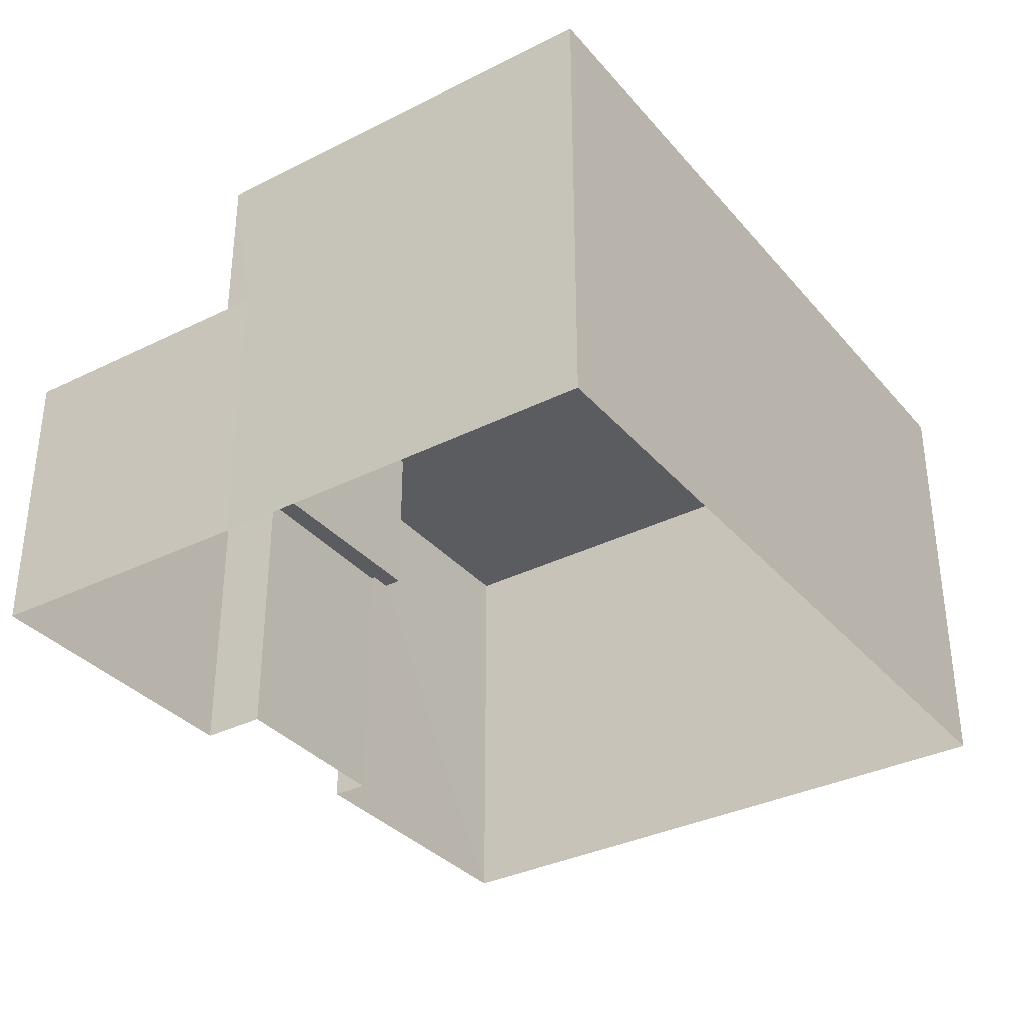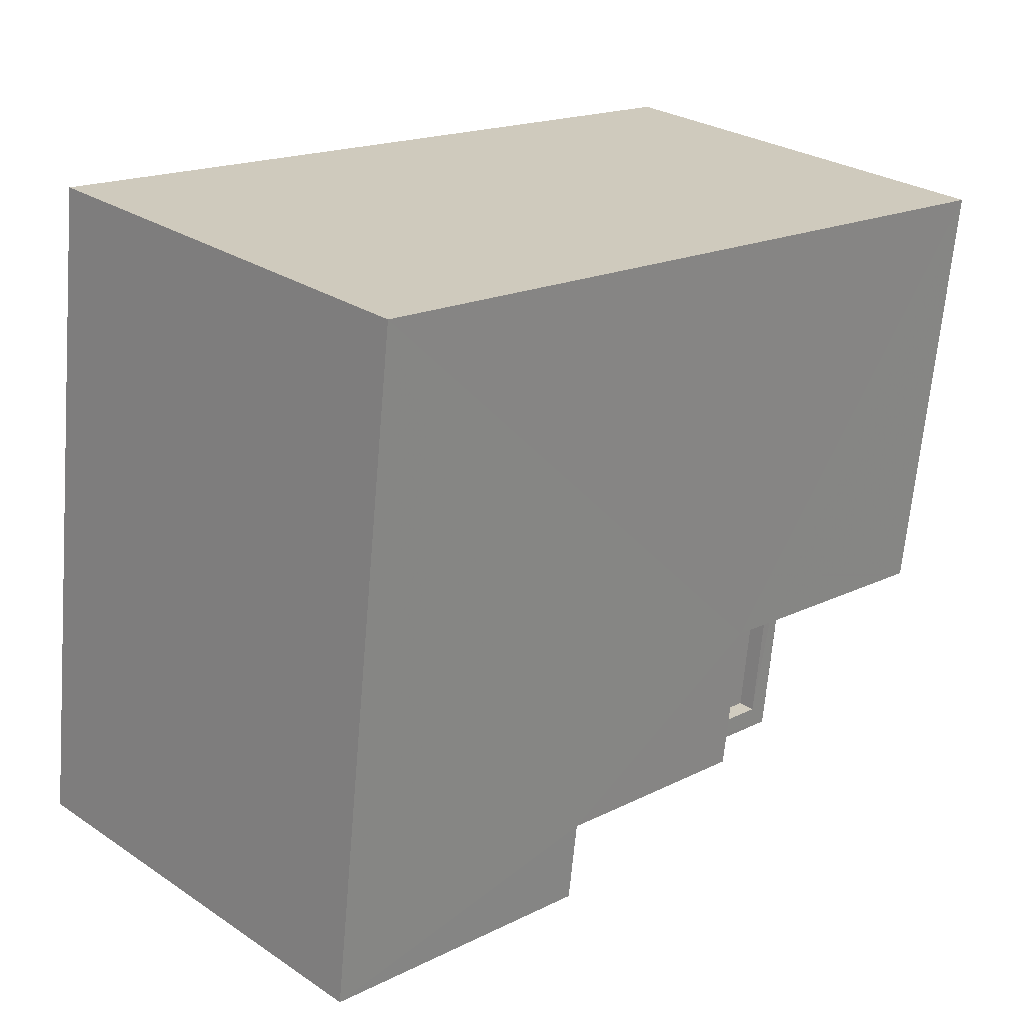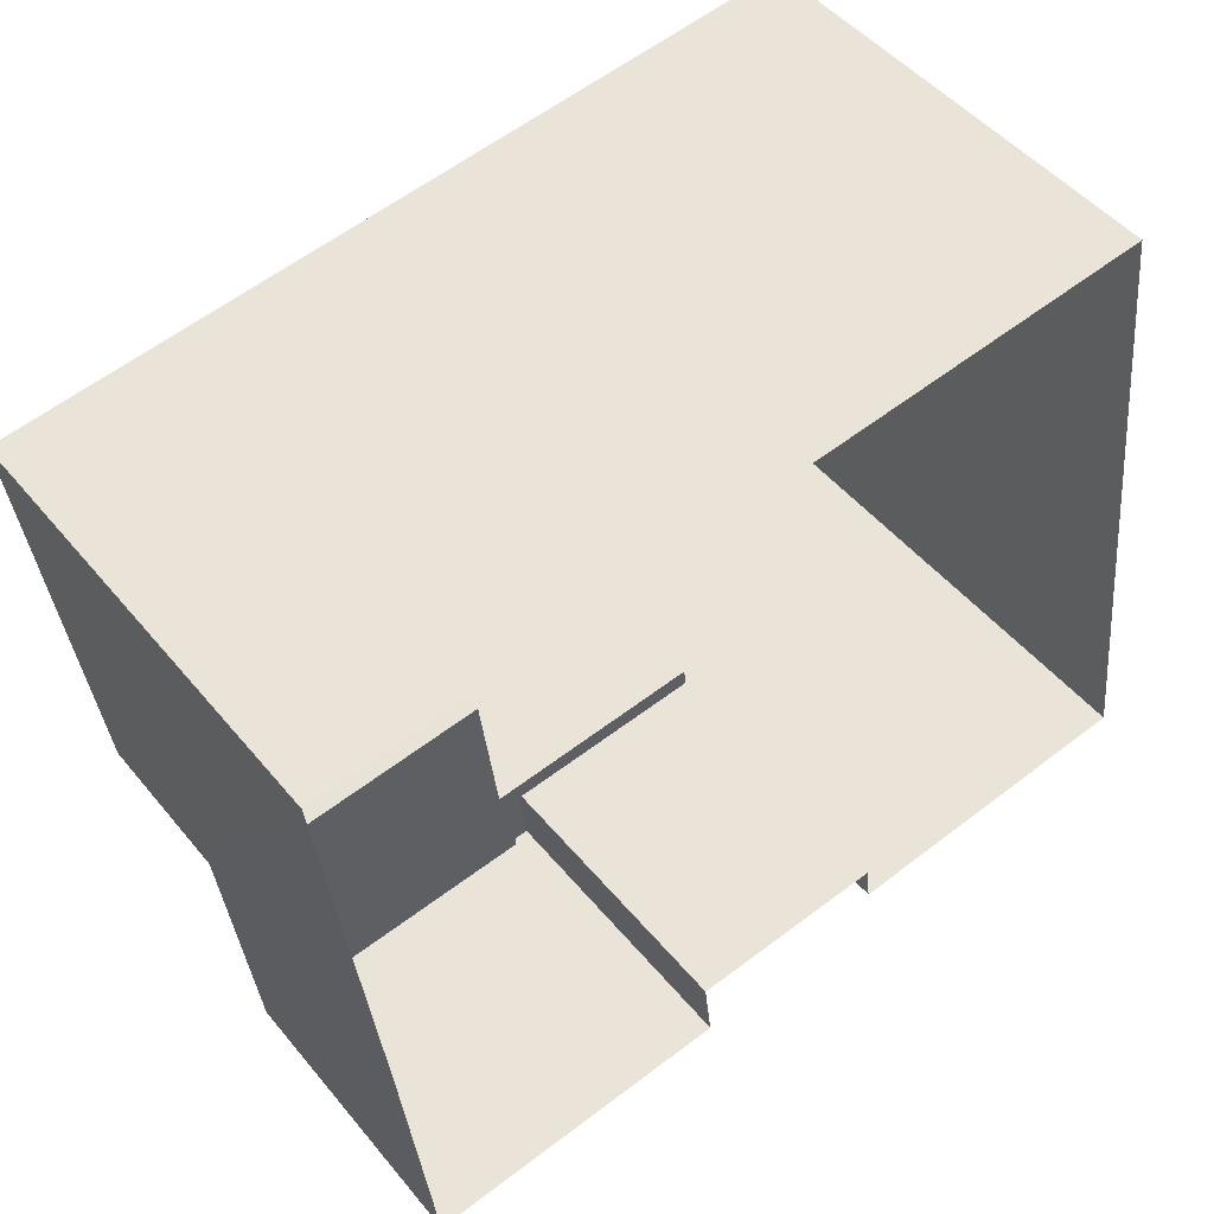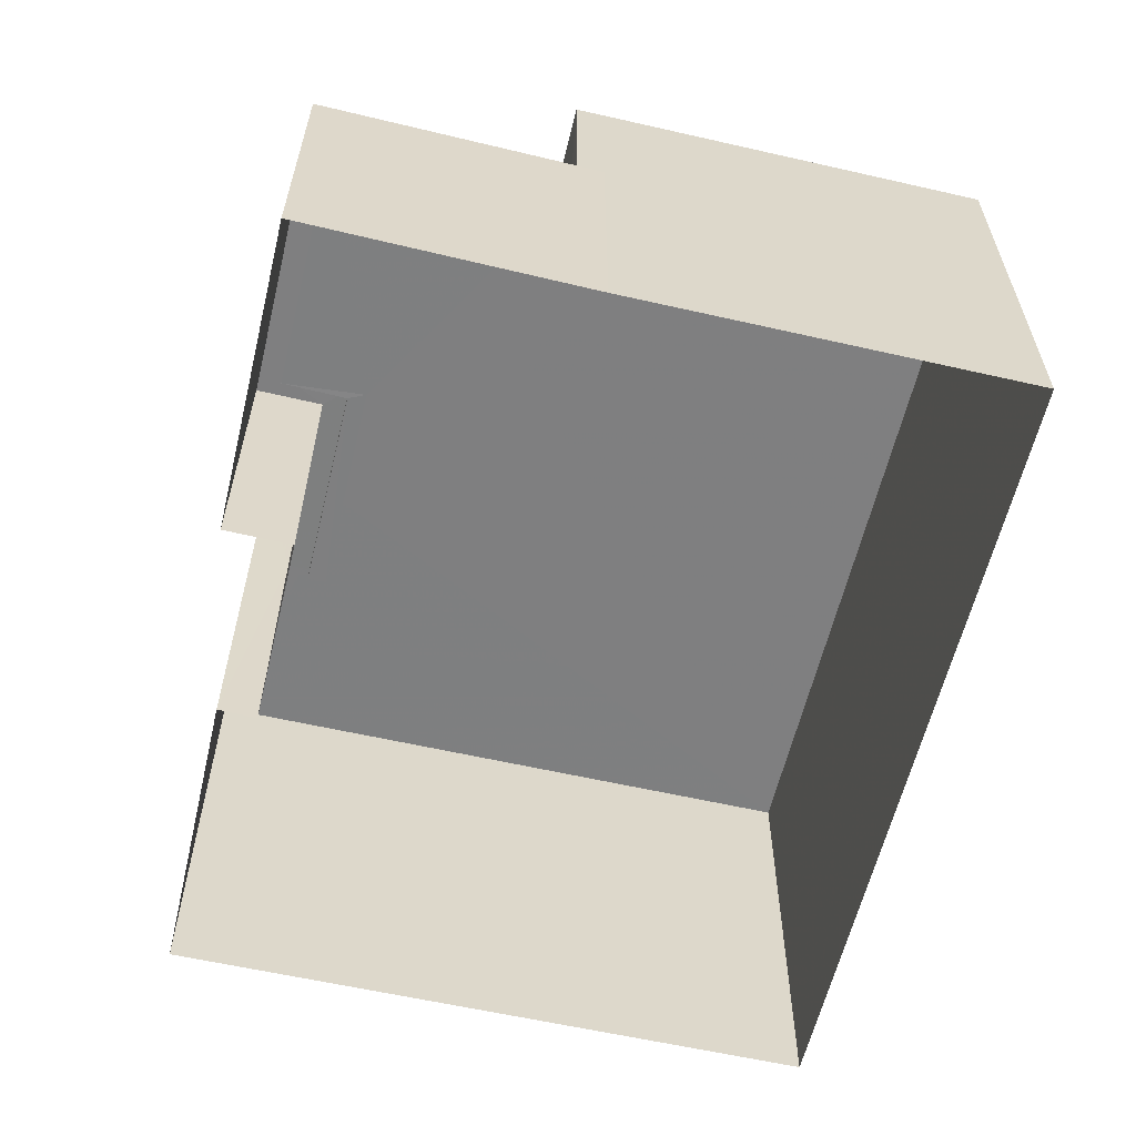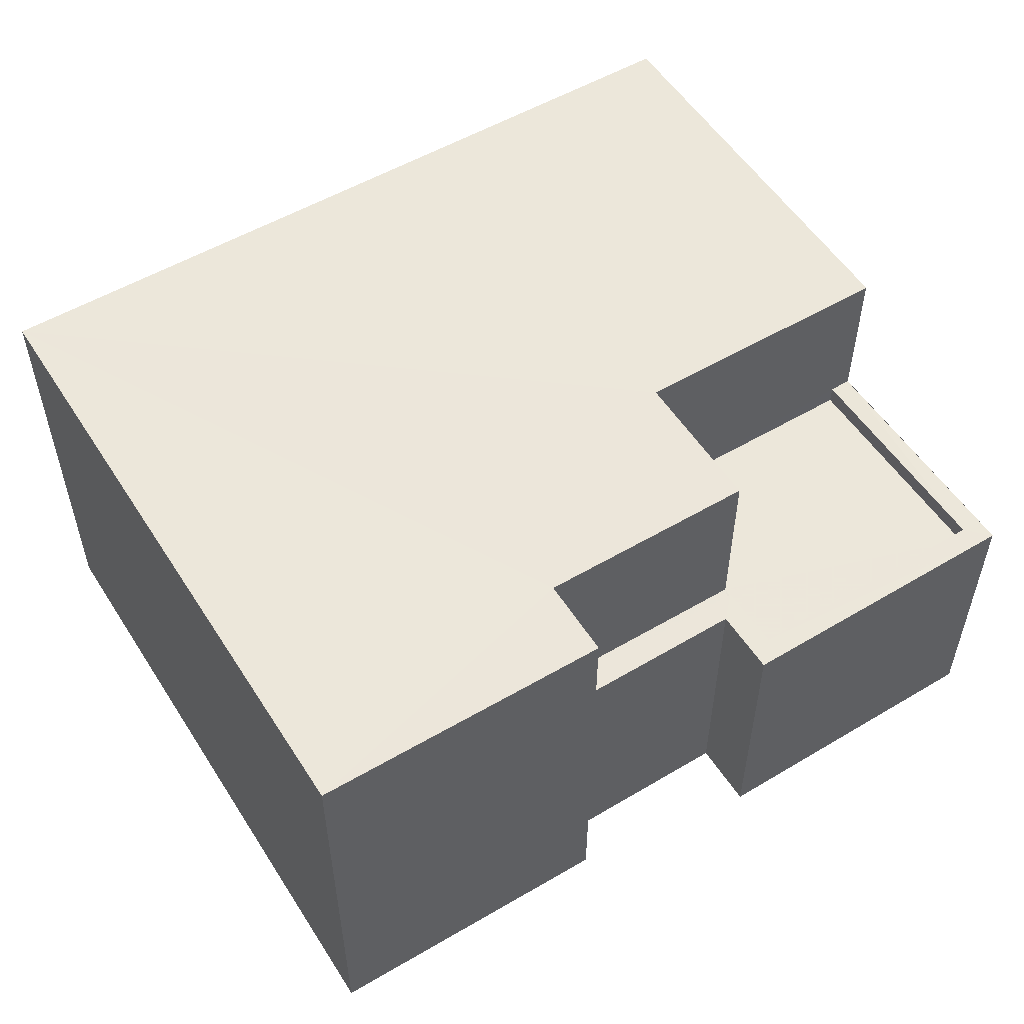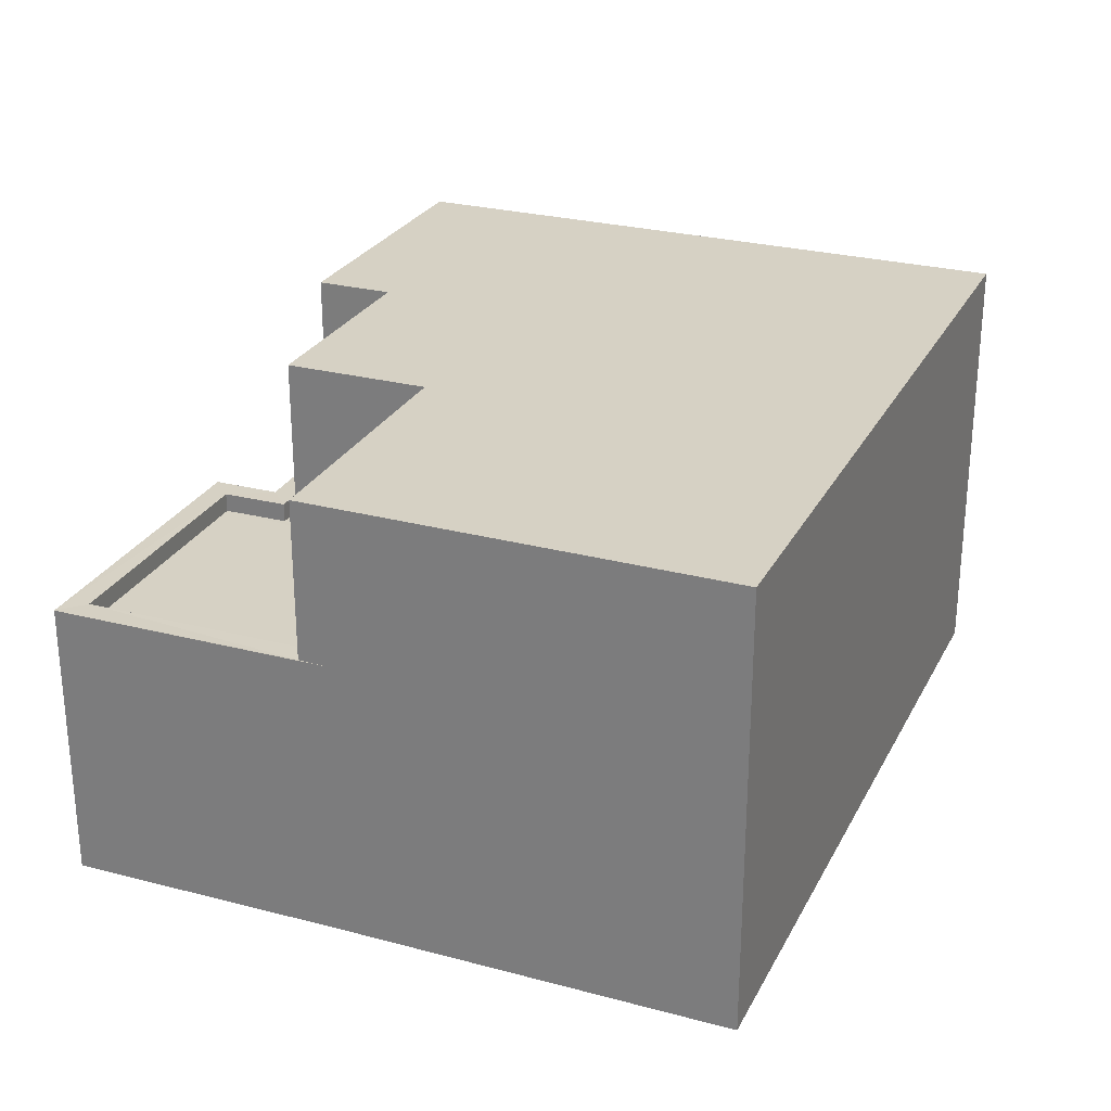
<metadata>
{"format":"obj","ext":"obj","renderer":"f3d","projection":"perspective","resolution":1024,"background":"white","views":[{"elev":-34.1,"azim":117.2,"up":"+Z"},{"elev":27.4,"azim":-44.4,"up":"+Y"},{"elev":48.5,"azim":142.5,"up":"+Y"},{"elev":-59.7,"azim":69.7,"up":"+Z"},{"elev":54.1,"azim":-39.0,"up":"+Z"},{"elev":26.7,"azim":105.5,"up":"+Z"}]}
</metadata>
<code>
v -8.952e+04 -9.914e+04 7.386
v -8.951e+04 -9.914e+04 7.385
v -8.951e+04 -9.915e+04 7.385
v -8.952e+04 -9.915e+04 7.386
v -8.952e+04 -9.915e+04 7.386
v -8.951e+04 -9.914e+04 7.385
v -8.951e+04 -9.915e+04 7.385
v -8.951e+04 -9.915e+04 7.385
v -8.952e+04 -9.915e+04 7.386
v -8.952e+04 -9.914e+04 13.26
v -8.951e+04 -9.915e+04 13.26
v -8.951e+04 -9.914e+04 13.26
v -8.952e+04 -9.915e+04 13.26
v -8.952e+04 -9.915e+04 13.26
v -8.952e+04 -9.914e+04 13.26
v -8.951e+04 -9.914e+04 13.26
v -8.951e+04 -9.914e+04 13.26
v -8.952e+04 -9.915e+04 11.16
v -8.952e+04 -9.915e+04 11.16
v -8.951e+04 -9.915e+04 11.16
v -8.951e+04 -9.914e+04 11.16
v -8.951e+04 -9.915e+04 11.16
v -8.951e+04 -9.914e+04 11.16
v -8.951e+04 -9.915e+04 11.16
v -8.951e+04 -9.915e+04 11.16
v -8.951e+04 -9.914e+04 11.16
v -8.951e+04 -9.915e+04 11.16
v -8.951e+04 -9.915e+04 11.16
v -8.952e+04 -9.915e+04 10.91
v -8.951e+04 -9.915e+04 10.91
v -8.952e+04 -9.914e+04 10.91
v -8.951e+04 -9.915e+04 10.91
v -8.951e+04 -9.914e+04 10.91
v -8.951e+04 -9.914e+04 10.91
v -8.951e+04 -9.915e+04 10.91
v -8.951e+04 -9.915e+04 10.91
f 1 2 3
f 4 1 5
f 2 6 3
f 3 6 7
f 3 7 8
f 4 5 9
f 5 1 3
f 10 11 12
f 13 14 10
f 13 10 15
f 12 16 17
f 15 12 17
f 10 12 15
f 18 19 20
f 21 22 23
f 20 24 25
f 25 24 22
f 26 27 21
f 18 20 28
f 25 22 27
f 28 20 25
f 27 22 21
f 29 30 31
f 31 30 32
f 33 32 34
f 32 30 35
f 32 35 36
f 34 32 36
f 27 34 36
f 27 26 34
f 22 8 7
f 22 24 8
f 17 2 1
f 15 17 1
f 33 26 12
f 12 26 16
f 33 34 26
f 16 26 21
f 11 31 32
f 11 10 31
f 33 12 11
f 32 33 11
f 27 36 35
f 25 27 35
f 16 23 17
f 17 23 2
f 16 21 23
f 2 23 6
f 14 13 4
f 9 14 4
f 29 28 30
f 29 18 28
f 22 7 6
f 23 22 6
f 15 1 4
f 13 15 4
f 5 3 20
f 19 5 20
f 28 25 35
f 30 28 35
f 8 20 3
f 8 24 20
f 29 31 18
f 5 19 9
f 31 10 18
f 9 19 14
f 19 10 14
f 18 10 19

</code>
